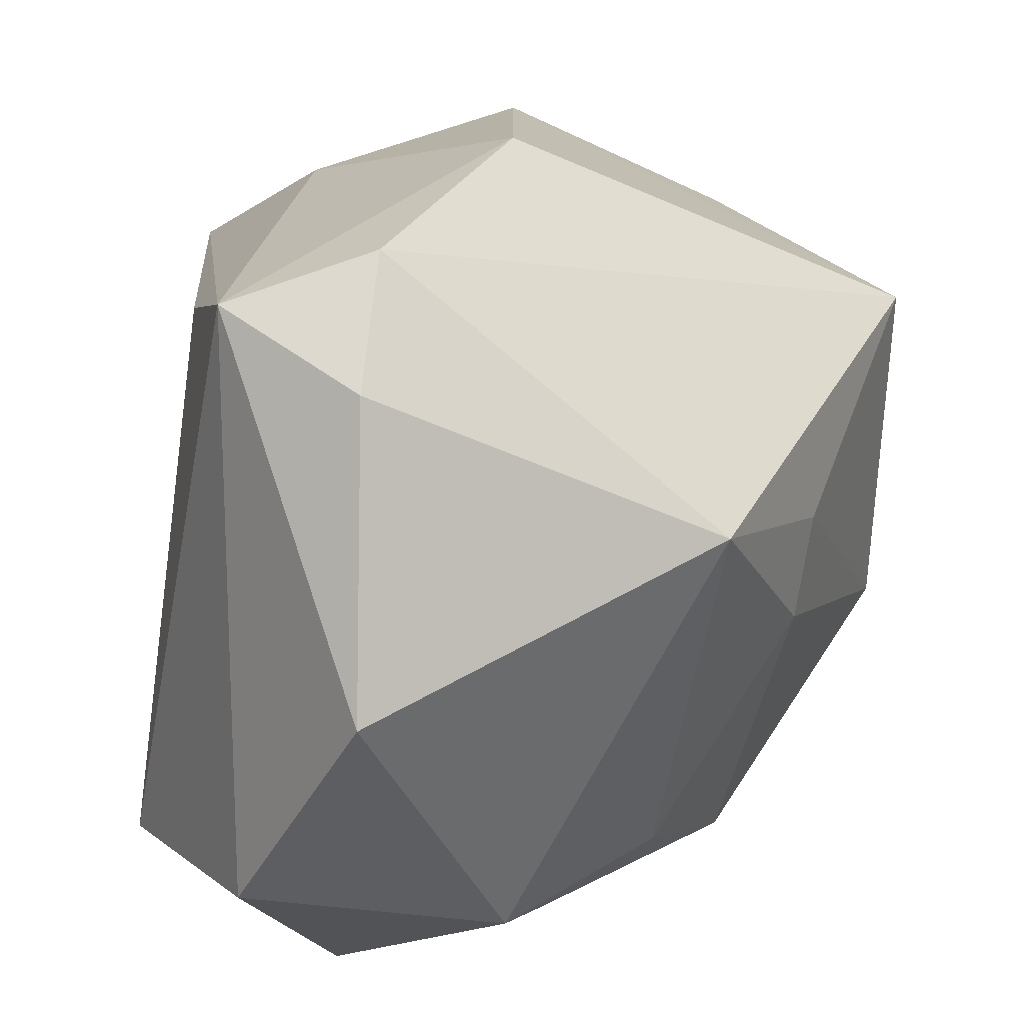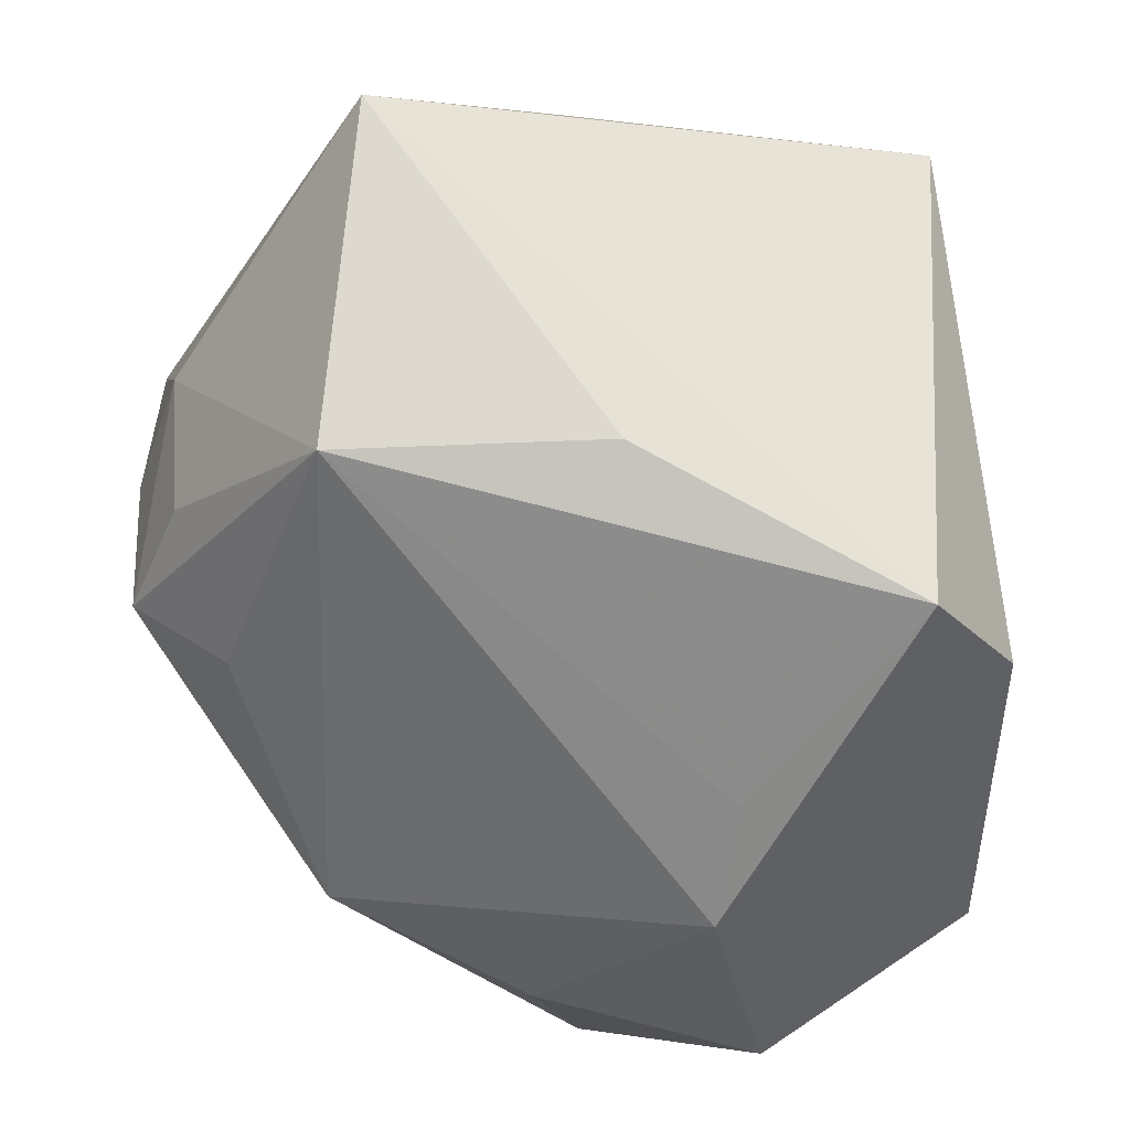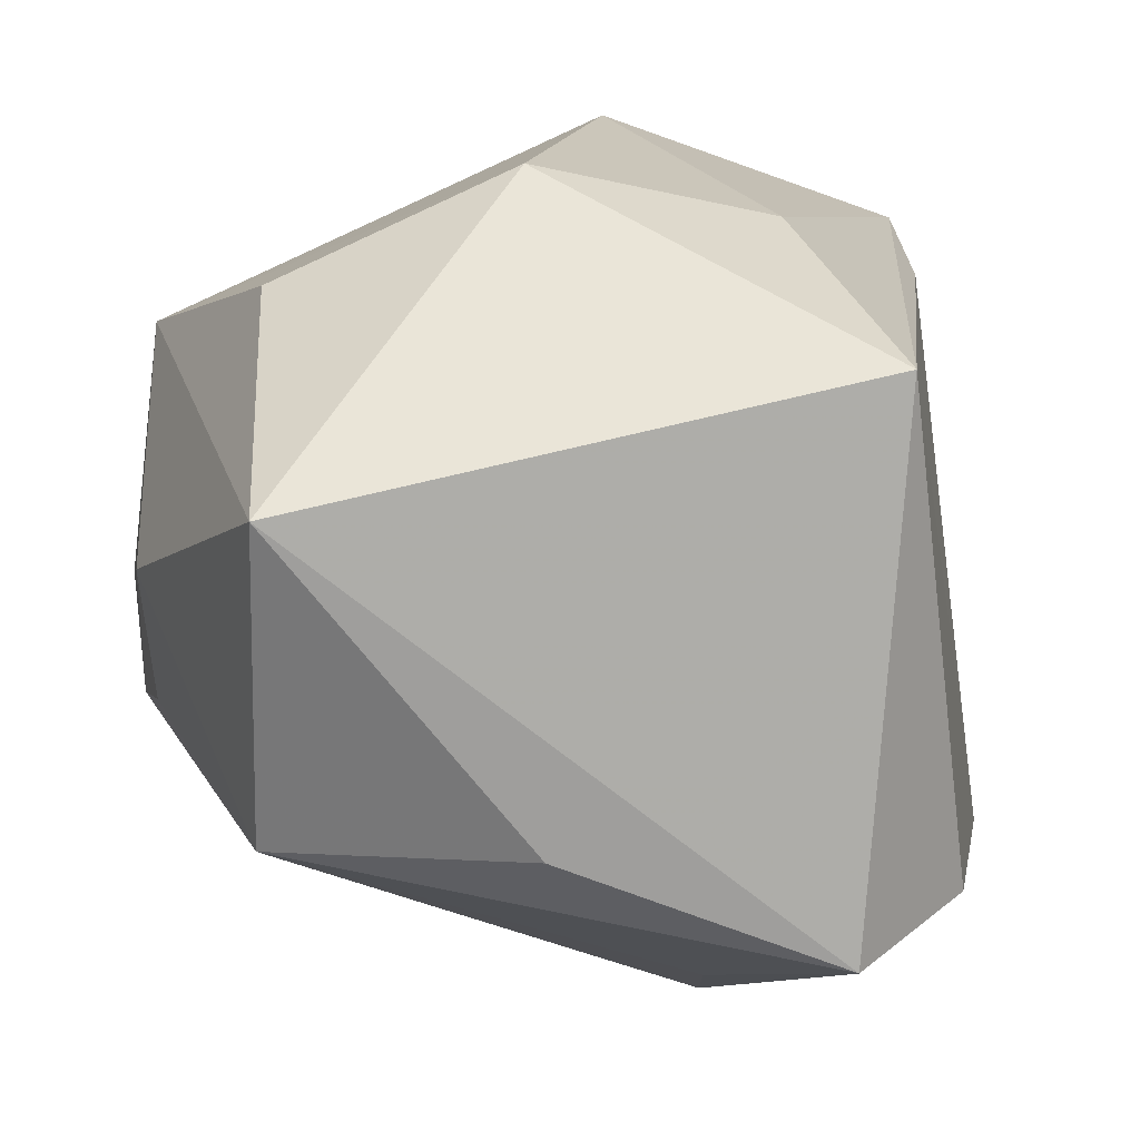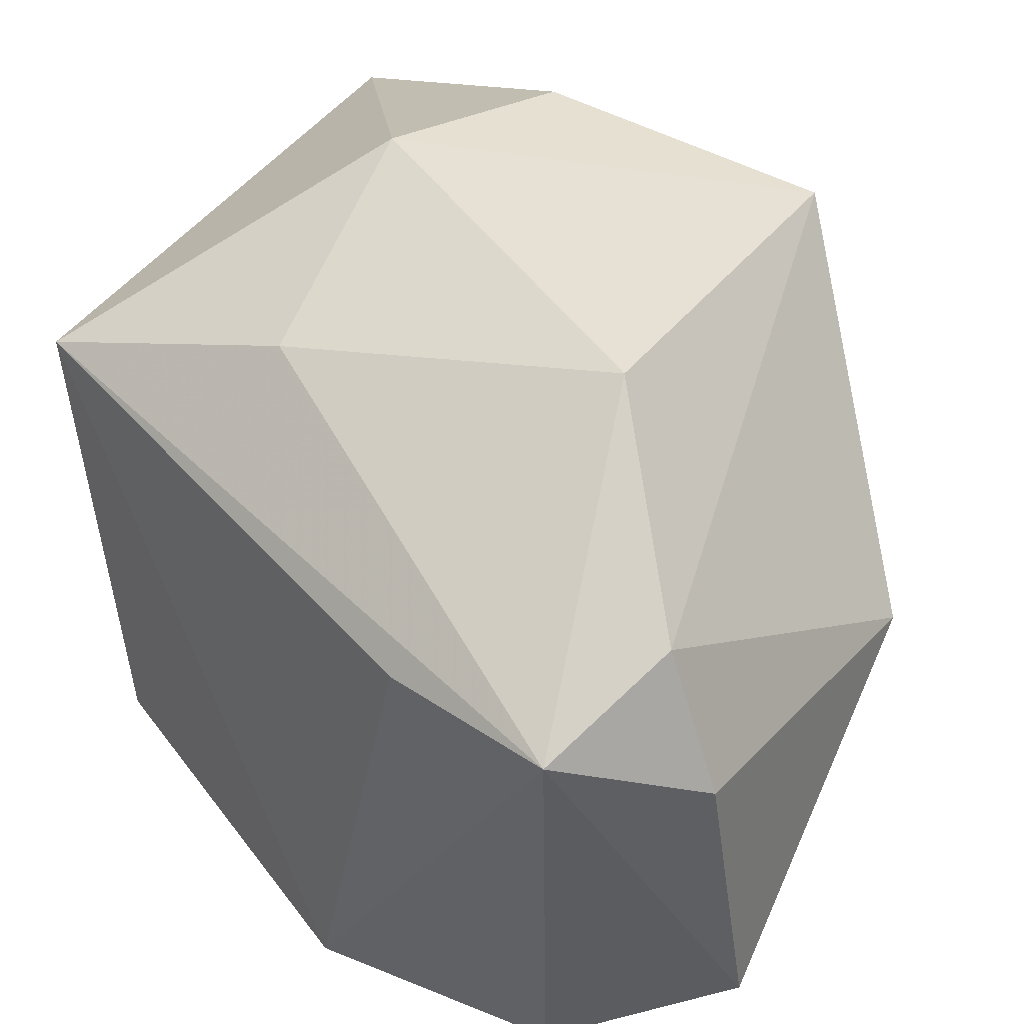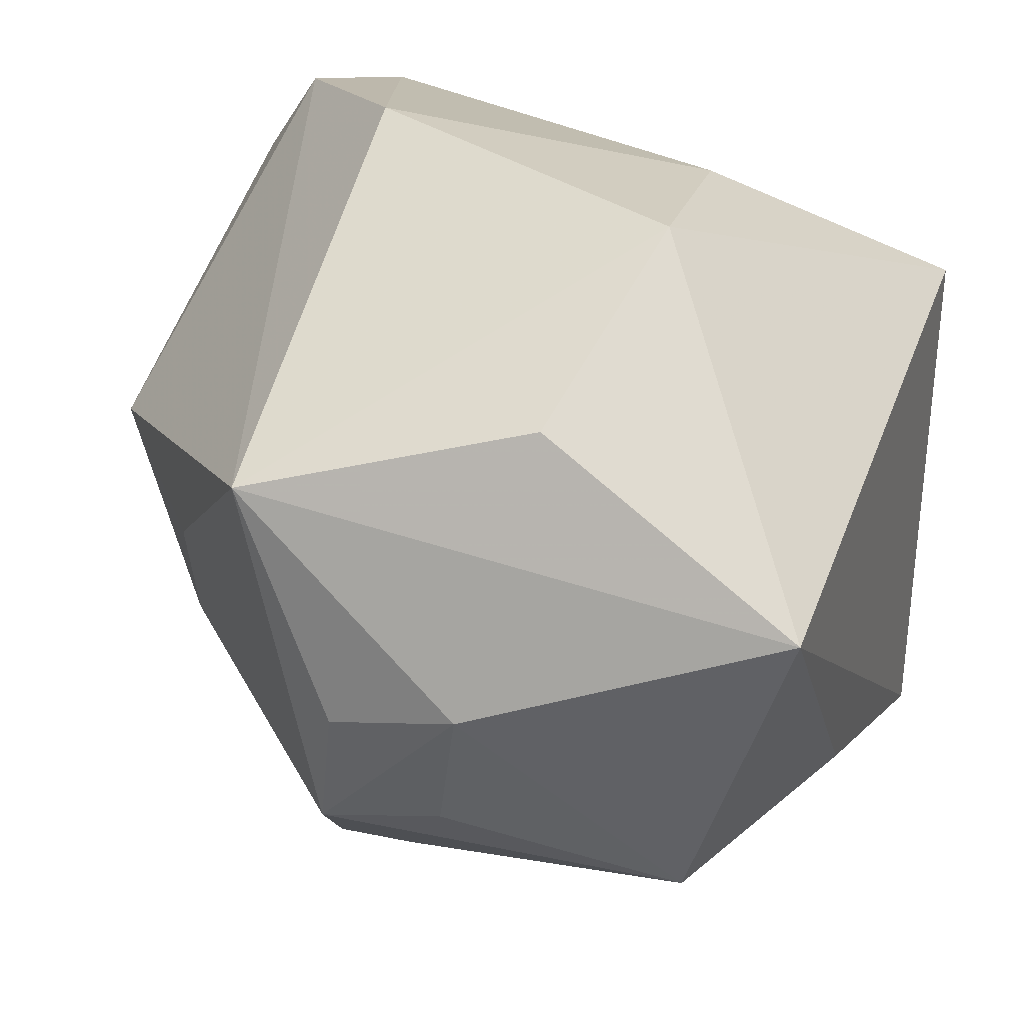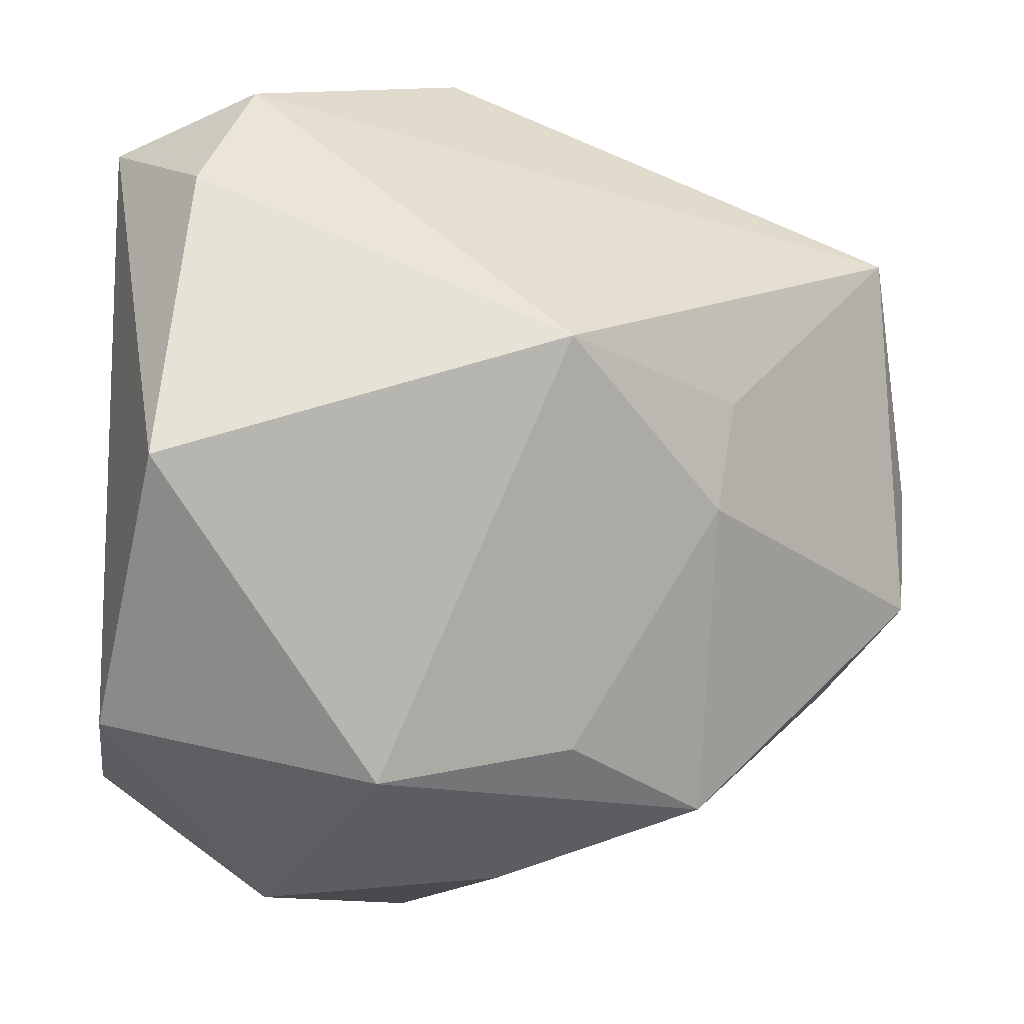
<metadata>
{"format":"obj","ext":"obj","renderer":"f3d","projection":"perspective","resolution":1024,"background":"white","views":[{"elev":14.7,"azim":-118.6,"up":"+Z"},{"elev":-35.7,"azim":62.5,"up":"+Z"},{"elev":13.7,"azim":72.4,"up":"+Z"},{"elev":55.3,"azim":-155.1,"up":"+Z"},{"elev":33.3,"azim":12.8,"up":"+Z"},{"elev":-12.7,"azim":-97.7,"up":"+Z"}]}
</metadata>
<code>
v -0.005786 0.03461 0.02571
v 0.03401 0.02308 -0.02468
v -0.03709 0.03168 0.02264
v -0.02978 0.02608 0.03415
v -0.04333 -0.003377 0.006494
v 0.002066 0.03933 -0.02972
v 0.003618 -0.0462 0.003409
v 0.03734 -0.01762 -0.01659
v -0.01599 -0.02017 -0.03434
v -0.02339 0.03933 0.02925
v -0.04311 0.03535 -0.006089
v -0.01907 -0.03978 0.02251
v 0.0174 0.01092 0.03505
v -0.01324 -0.0002072 -0.04114
v -0.01062 -0.04345 -0.01235
v 0.007765 0.007305 -0.04217
v -0.02982 0.01332 -0.03397
v -0.01569 0.004754 0.04155
v 0.00164 -0.04431 -0.009645
v 0.02493 -0.04005 -0.01729
v 0.01707 -0.01318 0.04054
v -0.009181 -0.04437 0.0001315
v -0.03146 -0.02117 0.003621
v -0.02624 -0.005846 -0.02988
v -0.02427 0.03933 -0.02801
v 0.03502 -0.0419 0.01434
v 0.009364 -0.03514 0.02971
v -0.0104 0.02278 -0.04309
v 0.04233 0.009385 -0.02791
v 0.04233 0.01323 0.02512
v 0.01852 0.003742 -0.03631
v -0.003654 -0.03628 -0.02053
v -0.03079 -0.0196 -0.006815
f 29 30 26
f 4 18 10
f 26 30 21
f 10 30 1
f 12 4 5
f 18 4 12
f 12 21 18
f 8 29 26
f 30 29 2
f 10 25 11
f 13 21 30
f 18 21 13
f 13 30 10
f 10 18 13
f 23 12 5
f 15 12 23
f 26 12 7
f 26 21 27
f 27 12 26
f 21 12 27
f 28 29 16
f 28 2 29
f 20 8 26
f 20 9 16
f 26 7 20
f 29 8 20
f 6 1 30
f 30 2 6
f 6 25 10
f 10 1 6
f 6 28 25
f 2 28 6
f 5 4 3
f 3 11 5
f 3 4 10
f 10 11 3
f 33 9 15
f 15 23 33
f 33 23 5
f 22 12 15
f 15 7 22
f 22 7 12
f 25 28 17
f 17 11 25
f 5 11 17
f 15 9 32
f 32 20 15
f 9 20 32
f 19 7 15
f 15 20 19
f 19 20 7
f 16 29 31
f 31 20 16
f 29 20 31
f 9 17 14
f 14 17 28
f 16 9 14
f 14 28 16
f 9 33 24
f 24 17 9
f 24 33 5
f 5 17 24

</code>
